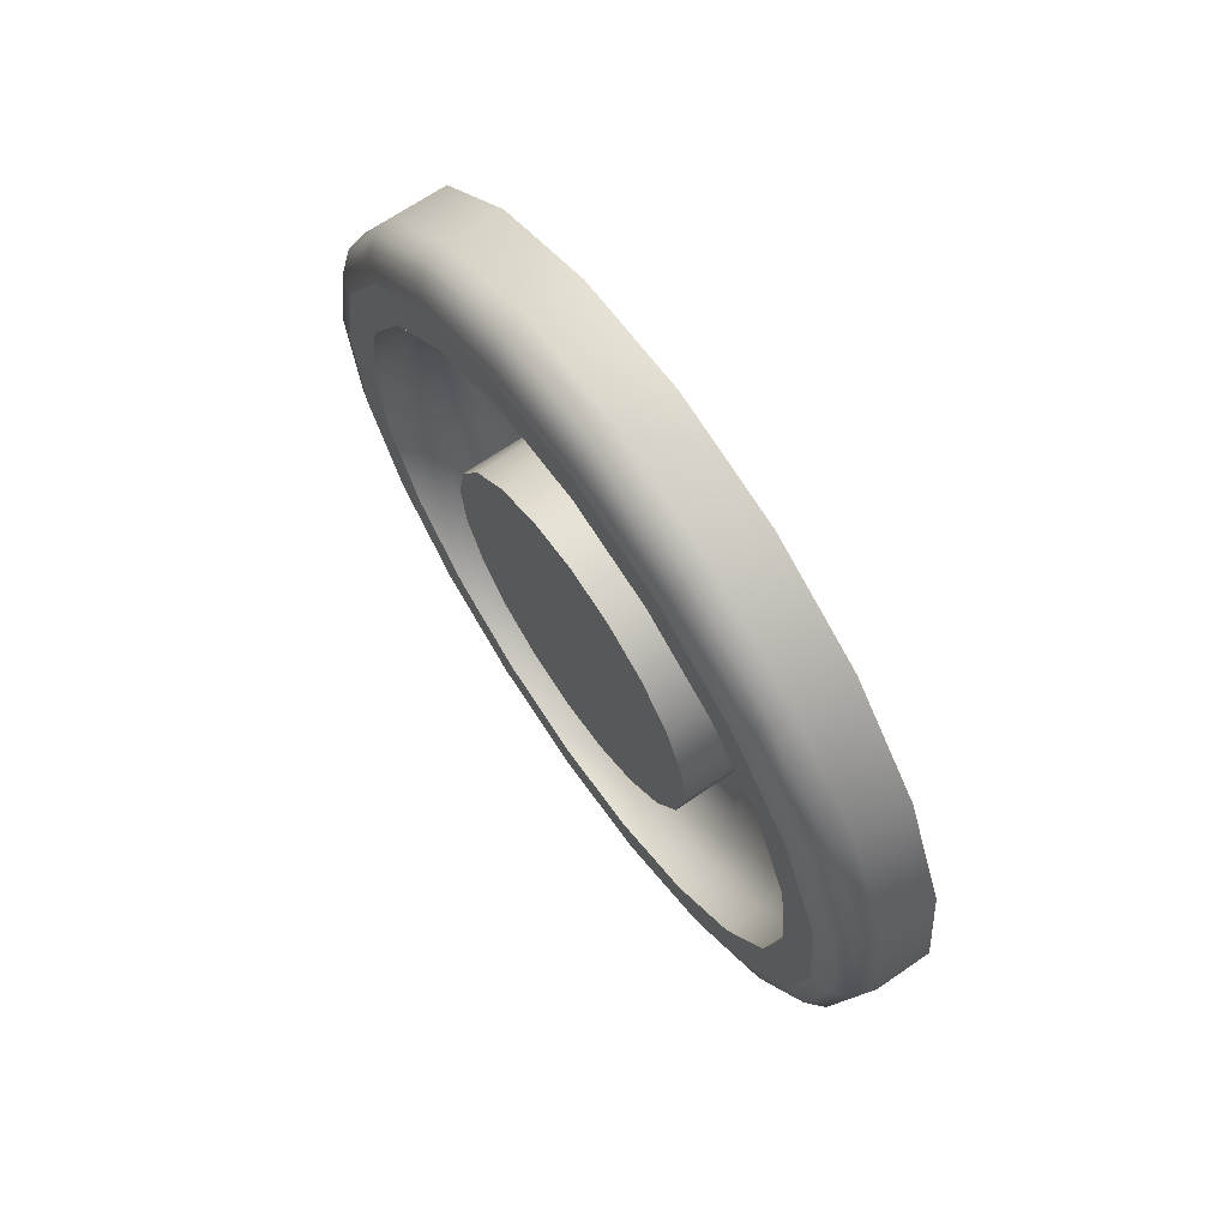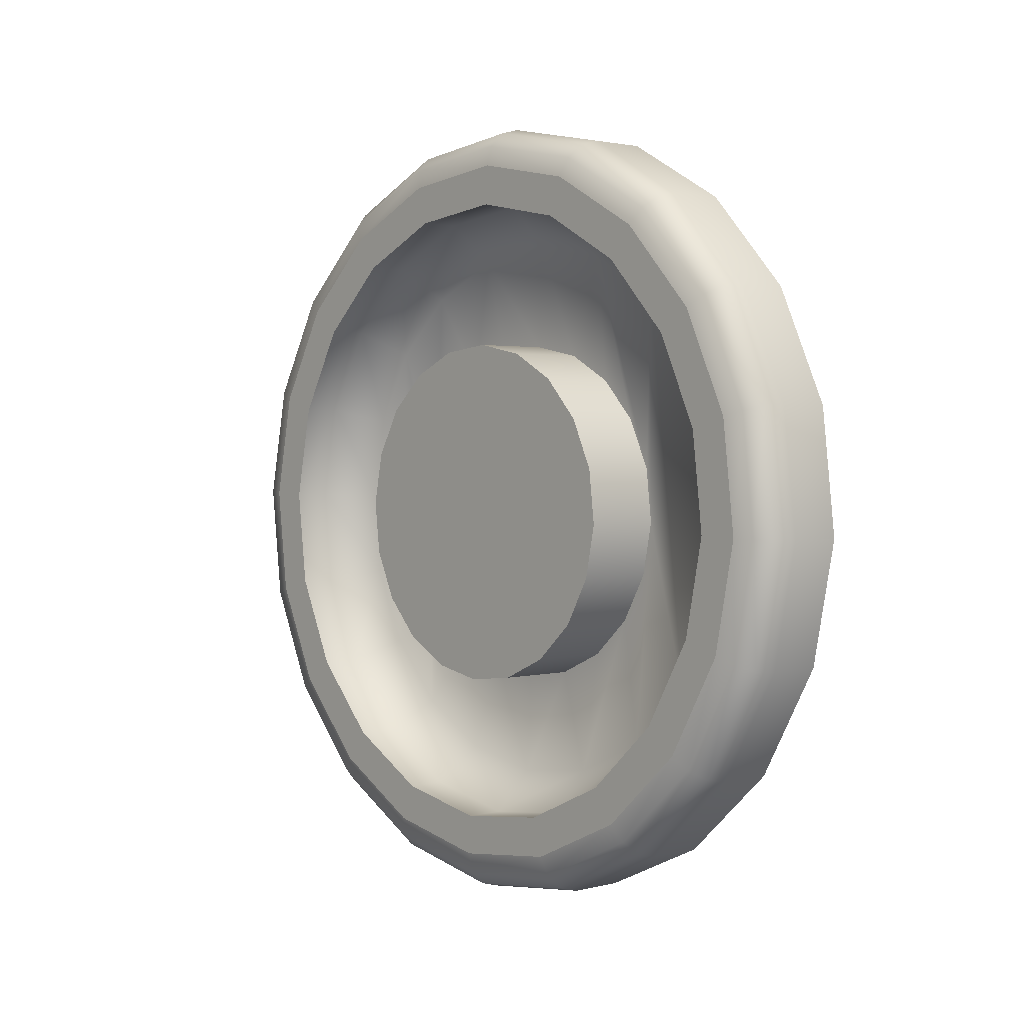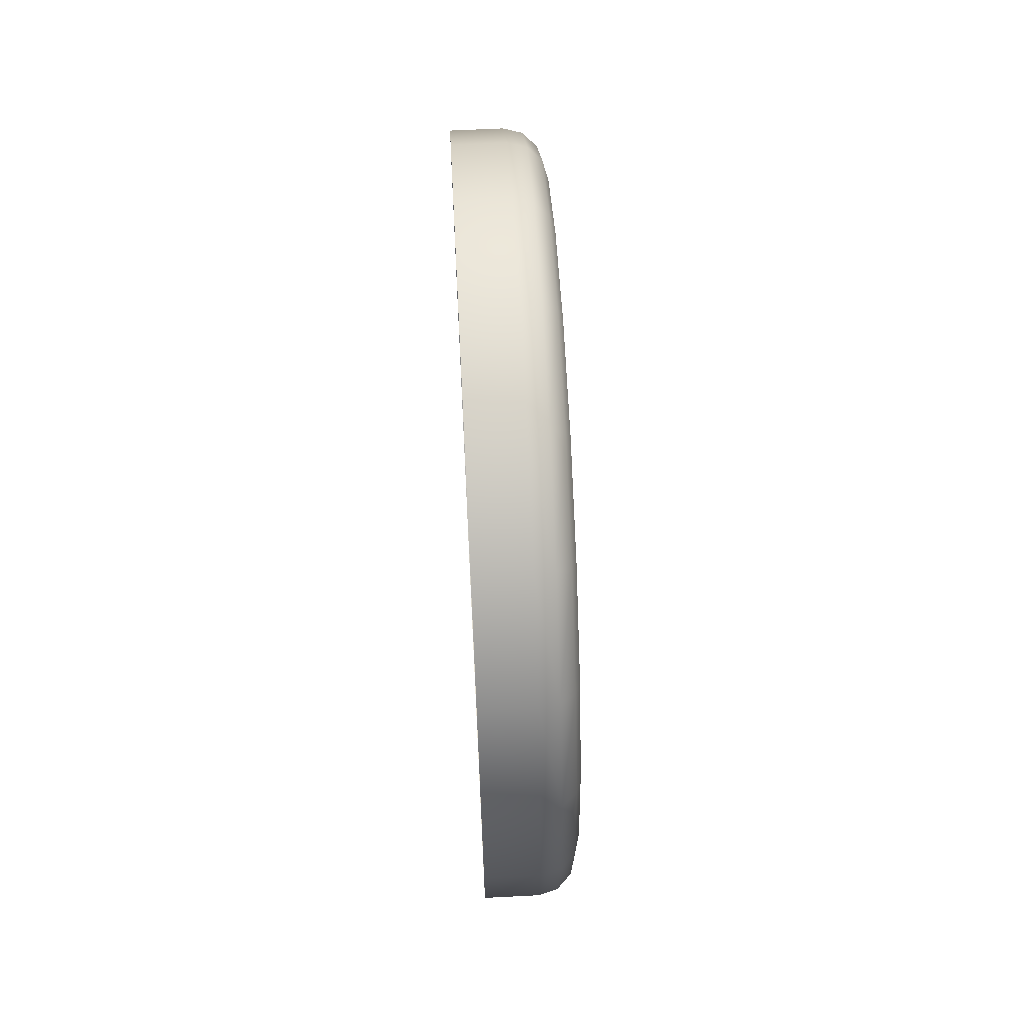
<metadata>
{"format":"obj","ext":"obj","renderer":"f3d","projection":"perspective","resolution":1024,"background":"white","views":[{"elev":67.7,"azim":-34.6,"up":"+Z"},{"elev":1.9,"azim":-41.4,"up":"+Z"},{"elev":64.1,"azim":177.1,"up":"+Y"}]}
</metadata>
<code>
o wheel_half1/wheel_half/mesh5/mesh5-geometry#mesh5-geometry
v -0.5505 -0.3412 0.2605
v -0.5426 -0.3433 0.2425
v -0.5505 -0.3433 0.2425
v -0.5426 -0.3412 0.2605
v -0.5426 -0.3509 0.226
v -0.5534 -0.3441 0.2427
v -0.5505 -0.3448 0.2783
v -0.5505 -0.3509 0.226
v -0.5534 -0.342 0.2605
v -0.5534 -0.3515 0.2265
v -0.5426 -0.3448 0.2783
v -0.5534 -0.3455 0.278
v -0.5426 -0.3632 0.2127
v -0.5555 -0.3441 0.2604
v -0.5555 -0.3461 0.2433
v -0.5505 -0.3536 0.2941
v -0.5534 -0.3543 0.2936
v -0.5505 -0.3632 0.2127
v -0.5534 -0.3637 0.2133
v -0.5555 -0.3533 0.2276
v -0.5426 -0.3536 0.2941
v -0.5555 -0.3475 0.2773
v -0.5505 -0.379 0.2038
v -0.5563 -0.347 0.2603
v -0.5563 -0.3489 0.2441
v -0.5426 -0.367 0.3064
v -0.5505 -0.367 0.3064
v -0.5555 -0.3559 0.2923
v -0.5426 -0.379 0.2038
v -0.5534 -0.3793 0.2046
v -0.5555 -0.365 0.215
v -0.5563 -0.3557 0.2292
v -0.5534 -0.3674 0.3058
v -0.5563 -0.3502 0.2763
v -0.5505 -0.3968 0.2003
v -0.5534 -0.3968 0.2011
v -0.5563 -0.3545 0.2456
v -0.5426 -0.3834 0.314
v -0.5505 -0.3834 0.314
v -0.5563 -0.3582 0.2905
v -0.5555 -0.3686 0.304
v -0.5426 -0.3968 0.2003
v -0.5555 -0.38 0.2065
v -0.5563 -0.3668 0.2173
v -0.5563 -0.3528 0.26
v -0.5563 -0.3605 0.2325
v -0.5534 -0.3837 0.3132
v -0.5563 -0.3556 0.2743
v -0.5505 -0.4148 0.2024
v -0.5534 -0.4146 0.2031
v -0.5555 -0.3969 0.2032
v -0.5505 -0.3545 0.2456
v -0.5505 -0.3528 0.26
v -0.5505 -0.4015 0.3161
v -0.5534 -0.4014 0.3153
v -0.5563 -0.3627 0.2869
v -0.5563 -0.3702 0.3016
v -0.5555 -0.3842 0.3112
v -0.5426 -0.4148 0.2024
v -0.5555 -0.414 0.2052
v -0.5563 -0.381 0.2093
v -0.5563 -0.3704 0.2218
v -0.5505 -0.3556 0.2743
v -0.5505 -0.3605 0.2325
v -0.5426 -0.4015 0.3161
v -0.5555 -0.4013 0.3132
v -0.5505 -0.3627 0.2869
v -0.5426 -0.4313 0.21
v -0.5505 -0.4313 0.21
v -0.5555 -0.4297 0.2124
v -0.5563 -0.4132 0.208
v -0.5563 -0.397 0.2061
v -0.5447 -0.3601 0.2472
v -0.5447 -0.3586 0.2598
v -0.5426 -0.4192 0.3125
v -0.5505 -0.4192 0.3125
v -0.5555 -0.4182 0.3098
v -0.5563 -0.3734 0.2968
v -0.5563 -0.385 0.3084
v -0.5563 -0.4012 0.3103
v -0.5534 -0.4308 0.2106
v -0.5563 -0.4281 0.2148
v -0.5563 -0.383 0.2147
v -0.5505 -0.3704 0.2218
v -0.5447 -0.3611 0.2723
v -0.5447 -0.3654 0.2357
v -0.5534 -0.419 0.3118
v -0.5563 -0.4172 0.3071
v -0.5505 -0.3734 0.2968
v -0.5505 -0.4446 0.2223
v -0.5534 -0.444 0.2227
v -0.5555 -0.4423 0.2241
v -0.5563 -0.44 0.2258
v -0.5563 -0.4117 0.2135
v -0.5563 -0.4248 0.2196
v -0.5563 -0.3973 0.2119
v -0.5505 -0.383 0.2147
v -0.5447 -0.3673 0.2833
v -0.5505 -0.435 0.3037
v -0.5534 -0.4346 0.303
v -0.5555 -0.4332 0.3014
v -0.5563 -0.4314 0.2991
v -0.5563 -0.3866 0.3028
v -0.5563 -0.401 0.3045
v -0.5563 -0.4152 0.3017
v -0.5426 -0.4446 0.2223
v -0.5563 -0.4355 0.2294
v -0.5447 -0.374 0.2263
v -0.5426 -0.435 0.3037
v -0.5563 -0.4279 0.2946
v -0.5447 -0.3766 0.2919
v -0.5505 -0.3866 0.3028
v -0.5426 -0.4535 0.2381
v -0.5505 -0.4535 0.2381
v -0.5555 -0.4507 0.2391
v -0.5563 -0.448 0.2401
v -0.5563 -0.4426 0.2421
v -0.5505 -0.4248 0.2196
v -0.5505 -0.4117 0.2135
v -0.5505 -0.4355 0.2294
v -0.5505 -0.3973 0.2119
v -0.5447 -0.385 0.2201
v -0.5447 -0.3738 0.2592
v -0.5505 -0.4473 0.2903
v -0.5555 -0.4449 0.2887
v -0.5563 -0.4425 0.2871
v -0.5563 -0.4377 0.2839
v -0.5447 -0.3753 0.267
v -0.5505 -0.4152 0.3017
v -0.5534 -0.4527 0.2383
v -0.5563 -0.4454 0.2563
v -0.5447 -0.3834 0.2383
v -0.5447 -0.3747 0.2513
v -0.5426 -0.4473 0.2903
v -0.5534 -0.4467 0.2899
v -0.5505 -0.4377 0.2839
v -0.5505 -0.401 0.3045
v -0.5447 -0.3792 0.2739
v -0.5447 -0.3881 0.2972
v -0.5505 -0.4279 0.2946
v -0.5426 -0.457 0.2558
v -0.5505 -0.457 0.2558
v -0.5555 -0.4541 0.256
v -0.5563 -0.4512 0.2561
v -0.5505 -0.4426 0.2421
v -0.5447 -0.4216 0.2244
v -0.5447 -0.4309 0.233
v -0.5447 -0.4101 0.2191
v -0.5447 -0.3975 0.2176
v -0.5447 -0.3903 0.2344
v -0.5447 -0.378 0.2441
v -0.5563 -0.3738 0.2592
v -0.5563 -0.3753 0.267
v -0.5505 -0.4549 0.2739
v -0.5555 -0.4521 0.2731
v -0.5563 -0.4493 0.2723
v -0.5563 -0.4438 0.2707
v -0.5505 -0.4438 0.2707
v -0.5447 -0.4008 0.2987
v -0.5447 -0.3851 0.2793
v -0.5563 -0.3792 0.2739
v -0.5447 -0.4132 0.2962
v -0.5447 -0.4243 0.29
v -0.5534 -0.4562 0.2559
v -0.5505 -0.4454 0.2563
v -0.5447 -0.4372 0.2441
v -0.5563 -0.3903 0.2344
v -0.5563 -0.378 0.2441
v -0.5563 -0.3747 0.2513
v -0.5426 -0.4549 0.2739
v -0.5534 -0.4542 0.2736
v -0.5447 -0.4329 0.2807
v -0.5447 -0.4382 0.2692
v -0.5447 -0.3923 0.2826
v -0.5447 -0.4001 0.2835
v -0.5433 -0.457 0.2558
v -0.5447 -0.4397 0.2565
v -0.5447 -0.419 0.2425
v -0.5447 -0.4245 0.2572
v -0.5447 -0.406 0.2338
v -0.5447 -0.3981 0.2328
v -0.5563 -0.3834 0.2383
v -0.5563 -0.3981 0.2328
v -0.5447 -0.4079 0.282
v -0.5563 -0.3851 0.2793
v -0.5447 -0.4235 0.265
v -0.5447 -0.4229 0.2494
v -0.5447 -0.4132 0.2371
v -0.5563 -0.3923 0.2826
v -0.5447 -0.4148 0.2781
v -0.5563 -0.4001 0.2835
v -0.5447 -0.4202 0.2722
v -0.5563 -0.419 0.2425
v -0.5563 -0.4229 0.2494
v -0.5563 -0.406 0.2338
v -0.5563 -0.4079 0.282
v -0.5563 -0.4245 0.2572
v -0.5563 -0.4235 0.265
v -0.5563 -0.4132 0.2371
v -0.5563 -0.4202 0.2722
v -0.5563 -0.4148 0.2781
f 1 2 3
f 2 1 4
f 5 3 2
f 6 1 3
f 7 4 1
f 3 5 8
f 1 6 9
f 3 10 6
f 4 7 11
f 1 12 7
f 13 8 5
f 10 3 8
f 6 14 9
f 12 1 9
f 10 15 6
f 16 11 7
f 17 7 12
f 8 13 18
f 8 19 10
f 14 6 15
f 14 12 9
f 15 10 20
f 11 16 21
f 7 17 16
f 22 17 12
f 13 23 18
f 19 8 18
f 19 20 10
f 15 24 14
f 12 14 22
f 20 25 15
f 16 26 21
f 17 27 16
f 17 22 28
f 23 13 29
f 30 18 23
f 18 30 19
f 20 19 31
f 24 15 25
f 24 22 14
f 25 20 32
f 26 16 27
f 27 17 33
f 34 28 22
f 28 33 17
f 29 35 23
f 23 36 30
f 30 31 19
f 31 32 20
f 22 24 34
f 27 38 26
f 33 39 27
f 28 34 40
f 33 28 41
f 35 29 42
f 36 23 35
f 36 43 30
f 31 30 43
f 32 31 44
f 38 27 39
f 39 33 47
f 40 41 28
f 41 47 33
f 42 49 35
f 35 50 36
f 43 36 51
f 43 44 31
f 54 38 39
f 55 39 47
f 41 40 57
f 47 41 58
f 49 42 59
f 50 35 49
f 60 36 50
f 36 60 51
f 51 61 43
f 44 43 61
f 38 54 65
f 39 55 54
f 47 66 55
f 57 58 41
f 66 47 58
f 68 49 59
f 69 50 49
f 50 70 60
f 71 51 60
f 61 51 72
f 54 75 65
f 55 76 54
f 77 55 66
f 58 57 79
f 58 80 66
f 49 68 69
f 50 69 81
f 70 50 81
f 82 60 70
f 51 71 72
f 60 82 71
f 75 54 76
f 76 55 87
f 55 77 87
f 66 88 77
f 80 58 79
f 88 66 80
f 68 90 69
f 69 91 81
f 81 92 70
f 70 93 82
f 99 75 76
f 100 76 87
f 101 87 77
f 102 77 88
f 90 68 106
f 91 69 90
f 92 81 91
f 93 70 92
f 75 99 109
f 76 100 99
f 87 101 100
f 77 102 101
f 113 90 106
f 114 91 90
f 91 115 92
f 92 116 93
f 124 109 99
f 100 124 99
f 125 100 101
f 126 101 102
f 90 113 114
f 91 114 130
f 115 91 130
f 116 92 115
f 109 124 134
f 124 100 135
f 100 125 135
f 101 126 125
f 141 114 113
f 142 130 114
f 130 143 115
f 115 144 116
f 154 134 124
f 135 154 124
f 155 135 125
f 156 125 126
f 114 141 142
f 130 142 164
f 143 130 164
f 144 115 143
f 134 154 170
f 154 135 171
f 135 155 171
f 125 156 155
f 142 141 176
f 154 164 142
f 171 143 164
f 155 144 143
f 144 155 156
f 142 170 154
f 164 154 171
f 143 171 155
f 170 176 141
f 176 170 142
f 3 2 1
f 4 1 2
f 2 3 5
f 3 1 6
f 1 4 7
f 8 5 3
f 9 6 1
f 6 10 3
f 11 7 4
f 7 12 1
f 5 8 13
f 8 3 10
f 9 14 6
f 9 1 12
f 6 15 10
f 7 11 16
f 12 7 17
f 18 13 8
f 10 19 8
f 15 6 14
f 9 12 14
f 20 10 15
f 21 16 11
f 16 17 7
f 12 17 22
f 18 23 13
f 18 8 19
f 10 20 19
f 14 24 15
f 22 14 12
f 15 25 20
f 21 26 16
f 16 27 17
f 28 22 17
f 29 13 23
f 23 18 30
f 19 30 18
f 31 19 20
f 25 15 24
f 14 22 24
f 32 20 25
f 27 16 26
f 33 17 27
f 22 28 34
f 17 33 28
f 23 35 29
f 30 36 23
f 19 31 30
f 20 32 31
f 25 34 24
f 24 34 25
f 34 24 22
f 32 37 25
f 25 37 32
f 26 38 27
f 27 39 33
f 40 34 28
f 41 28 33
f 42 29 35
f 35 23 36
f 30 43 36
f 43 30 31
f 44 31 32
f 25 45 34
f 34 45 25
f 32 46 37
f 37 46 32
f 25 37 45
f 45 37 25
f 39 27 38
f 47 33 39
f 48 40 34
f 34 40 48
f 28 41 40
f 33 47 41
f 35 49 42
f 36 50 35
f 51 36 43
f 31 44 43
f 44 46 32
f 32 46 44
f 48 34 45
f 45 34 48
f 46 52 37
f 37 52 46
f 37 53 45
f 45 53 37
f 39 38 54
f 47 39 55
f 56 40 48
f 48 40 56
f 57 40 41
f 58 41 47
f 59 42 49
f 49 35 50
f 50 36 60
f 51 60 36
f 43 61 51
f 61 43 44
f 44 62 46
f 46 62 44
f 45 63 48
f 48 63 45
f 52 46 64
f 64 46 52
f 53 37 52
f 52 37 53
f 63 45 53
f 53 45 63
f 65 54 38
f 54 55 39
f 55 66 47
f 56 57 40
f 40 57 56
f 48 67 56
f 56 67 48
f 41 58 57
f 58 47 66
f 59 49 68
f 49 50 69
f 60 70 50
f 60 51 71
f 72 51 61
f 61 62 44
f 44 62 61
f 62 64 46
f 46 64 62
f 67 48 63
f 63 48 67
f 64 73 52
f 52 73 64
f 73 53 52
f 52 53 73
f 74 63 53
f 53 63 74
f 65 75 54
f 54 76 55
f 66 55 77
f 78 57 56
f 56 57 78
f 67 78 56
f 56 78 67
f 79 57 58
f 66 80 58
f 69 68 49
f 81 69 50
f 81 50 70
f 70 60 82
f 72 71 51
f 71 82 60
f 72 83 61
f 61 83 72
f 61 83 62
f 62 83 61
f 64 62 84
f 84 62 64
f 85 67 63
f 63 67 85
f 73 64 86
f 86 64 73
f 53 73 74
f 74 73 53
f 63 74 85
f 85 74 63
f 76 54 75
f 87 55 76
f 87 77 55
f 77 88 66
f 78 79 57
f 57 79 78
f 78 67 89
f 89 67 78
f 79 58 80
f 80 66 88
f 69 90 68
f 81 91 69
f 70 92 81
f 82 93 70
f 71 94 72
f 72 94 71
f 82 95 71
f 71 95 82
f 72 96 83
f 83 96 72
f 97 62 83
f 83 62 97
f 62 97 84
f 84 97 62
f 84 86 64
f 64 86 84
f 67 85 98
f 98 85 67
f 86 85 73
f 73 85 86
f 73 85 74
f 74 85 73
f 76 75 99
f 87 76 100
f 77 87 101
f 88 77 102
f 103 79 78
f 78 79 103
f 98 89 67
f 67 89 98
f 89 103 78
f 78 103 89
f 104 80 79
f 79 80 104
f 105 88 80
f 80 88 105
f 106 68 90
f 90 69 91
f 91 81 92
f 92 70 93
f 93 107 82
f 82 107 93
f 71 95 94
f 94 95 71
f 72 94 96
f 96 94 72
f 82 107 95
f 95 107 82
f 96 97 83
f 83 97 96
f 97 108 84
f 84 108 97
f 86 84 108
f 108 84 86
f 86 98 85
f 85 98 86
f 109 99 75
f 99 100 76
f 100 101 87
f 101 102 77
f 110 102 88
f 88 102 110
f 104 79 103
f 103 79 104
f 89 98 111
f 111 98 89
f 103 89 112
f 112 89 103
f 105 80 104
f 104 80 105
f 110 88 105
f 105 88 110
f 106 90 113
f 90 91 114
f 92 115 91
f 93 116 92
f 93 117 107
f 107 117 93
f 118 94 95
f 95 94 118
f 119 96 94
f 94 96 119
f 120 95 107
f 107 95 120
f 97 96 121
f 121 96 97
f 108 97 122
f 122 97 108
f 108 123 86
f 86 123 108
f 86 123 98
f 98 123 86
f 99 109 124
f 99 124 100
f 101 100 125
f 102 101 126
f 127 102 110
f 110 102 127
f 112 104 103
f 103 104 112
f 128 111 98
f 98 111 128
f 111 112 89
f 89 112 111
f 104 129 105
f 105 129 104
f 129 110 105
f 105 110 129
f 114 113 90
f 130 114 91
f 130 91 115
f 115 92 116
f 131 93 116
f 116 93 131
f 93 131 117
f 117 131 93
f 117 120 107
f 107 120 117
f 94 118 119
f 119 118 94
f 95 120 118
f 118 120 95
f 96 119 121
f 121 119 96
f 121 122 97
f 97 122 121
f 122 132 108
f 108 132 122
f 108 133 123
f 123 133 108
f 128 98 123
f 123 98 128
f 134 124 109
f 135 100 124
f 135 125 100
f 125 126 101
f 127 126 102
f 102 126 127
f 110 136 127
f 127 136 110
f 104 112 137
f 137 112 104
f 138 111 128
f 128 111 138
f 112 111 139
f 139 111 112
f 129 104 137
f 137 104 129
f 110 129 140
f 140 129 110
f 113 114 141
f 114 130 142
f 115 143 130
f 116 144 115
f 116 126 131
f 131 126 116
f 131 145 117
f 117 145 131
f 120 117 145
f 145 117 120
f 146 119 118
f 118 119 146
f 147 118 120
f 120 118 147
f 148 121 119
f 119 121 148
f 122 121 149
f 149 121 122
f 122 150 132
f 132 150 122
f 108 132 151
f 151 132 108
f 108 151 133
f 133 151 108
f 133 152 123
f 123 152 133
f 123 153 128
f 128 153 123
f 124 134 154
f 124 154 135
f 125 135 155
f 126 125 156
f 157 126 127
f 127 126 157
f 136 110 140
f 140 110 136
f 158 127 136
f 136 127 158
f 112 159 137
f 137 159 112
f 160 111 138
f 138 111 160
f 128 161 138
f 138 161 128
f 160 139 111
f 111 139 160
f 159 112 139
f 139 112 159
f 137 162 129
f 129 162 137
f 129 163 140
f 140 163 129
f 142 141 114
f 164 142 130
f 164 130 143
f 143 115 144
f 156 116 144
f 144 116 156
f 116 156 126
f 126 156 116
f 131 126 157
f 157 126 131
f 145 131 165
f 165 131 145
f 166 120 145
f 145 120 166
f 119 146 148
f 148 146 119
f 118 147 146
f 146 147 118
f 120 166 147
f 147 166 120
f 121 148 149
f 149 148 121
f 149 150 122
f 122 150 149
f 167 132 150
f 150 132 167
f 132 168 151
f 151 168 132
f 151 169 133
f 133 169 151
f 152 133 169
f 169 133 152
f 153 123 152
f 152 123 153
f 161 128 153
f 153 128 161
f 170 154 134
f 171 135 154
f 171 155 135
f 155 156 125
f 127 158 157
f 157 158 127
f 140 172 136
f 136 172 140
f 136 173 158
f 158 173 136
f 162 137 159
f 159 137 162
f 161 160 138
f 138 160 161
f 174 139 160
f 160 139 174
f 175 159 139
f 139 159 175
f 163 129 162
f 162 129 163
f 172 140 163
f 163 140 172
f 176 141 142
f 142 164 154
f 164 143 171
f 143 144 155
f 156 155 144
f 157 165 131
f 131 165 157
f 177 145 165
f 165 145 177
f 145 177 166
f 166 177 145
f 146 178 148
f 148 178 146
f 179 146 147
f 147 146 179
f 166 172 147
f 147 172 166
f 148 180 149
f 149 180 148
f 149 181 150
f 150 181 149
f 132 167 182
f 182 167 132
f 150 183 167
f 167 183 150
f 168 132 182
f 182 132 168
f 169 151 168
f 168 151 169
f 169 153 152
f 152 153 169
f 168 161 153
f 153 161 168
f 154 170 142
f 171 154 164
f 155 171 143
f 165 157 158
f 158 157 165
f 173 136 172
f 172 136 173
f 177 158 173
f 173 158 177
f 184 162 159
f 159 162 184
f 160 161 185
f 185 161 160
f 175 139 174
f 174 139 175
f 185 174 160
f 160 174 185
f 184 159 175
f 175 159 184
f 186 163 162
f 162 163 186
f 147 172 163
f 163 172 147
f 141 176 170
f 142 170 176
f 158 177 165
f 165 177 158
f 173 166 177
f 177 166 173
f 146 187 178
f 178 187 146
f 148 178 188
f 188 178 148
f 146 179 187
f 187 179 146
f 147 163 179
f 179 163 147
f 166 173 172
f 172 173 166
f 148 188 180
f 180 188 148
f 149 180 181
f 181 180 149
f 183 150 181
f 181 150 183
f 167 185 182
f 182 185 167
f 183 189 167
f 167 189 183
f 182 161 168
f 168 161 182
f 168 153 169
f 169 153 168
f 190 162 184
f 184 162 190
f 182 185 161
f 161 185 182
f 189 175 174
f 174 175 189
f 174 185 189
f 189 185 174
f 191 184 175
f 175 184 191
f 179 163 186
f 186 163 179
f 186 162 192
f 192 162 186
f 187 193 178
f 178 193 187
f 193 188 178
f 178 188 193
f 179 194 187
f 187 194 179
f 188 195 180
f 180 195 188
f 195 181 180
f 180 181 195
f 181 195 183
f 183 195 181
f 167 189 185
f 185 189 167
f 183 191 189
f 189 191 183
f 192 162 190
f 190 162 192
f 196 190 184
f 184 190 196
f 175 189 191
f 191 189 175
f 184 191 196
f 196 191 184
f 186 197 179
f 179 197 186
f 192 198 186
f 186 198 192
f 193 187 194
f 194 187 193
f 188 193 199
f 199 193 188
f 194 179 197
f 197 179 194
f 195 188 199
f 199 188 195
f 195 191 183
f 183 191 195
f 190 200 192
f 192 200 190
f 190 196 201
f 201 196 190
f 195 196 191
f 191 196 195
f 197 186 198
f 198 186 197
f 198 192 200
f 200 192 198
f 194 200 193
f 193 200 194
f 193 201 199
f 199 201 193
f 198 194 197
f 197 194 198
f 199 196 195
f 195 196 199
f 200 190 201
f 201 190 200
f 199 201 196
f 196 201 199
f 194 198 200
f 200 198 194
f 193 200 201
f 201 200 193

</code>
